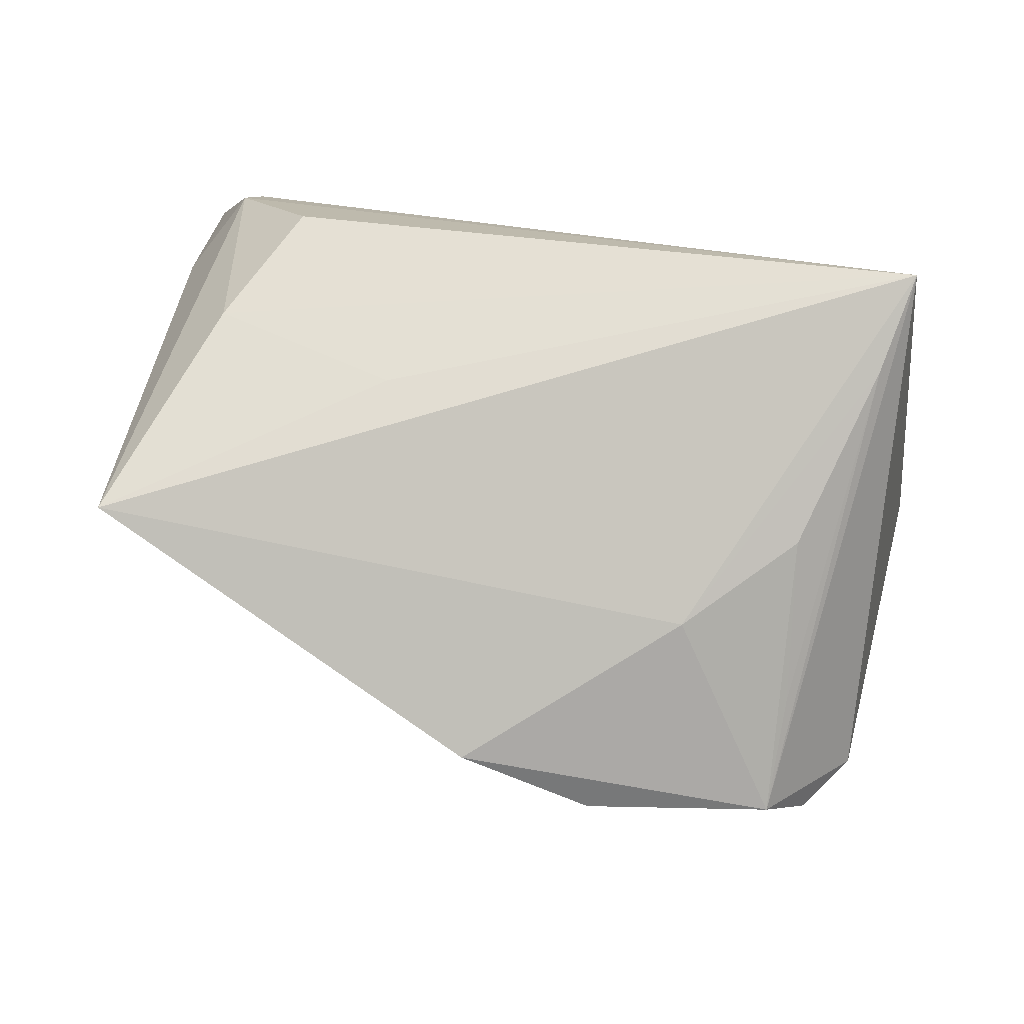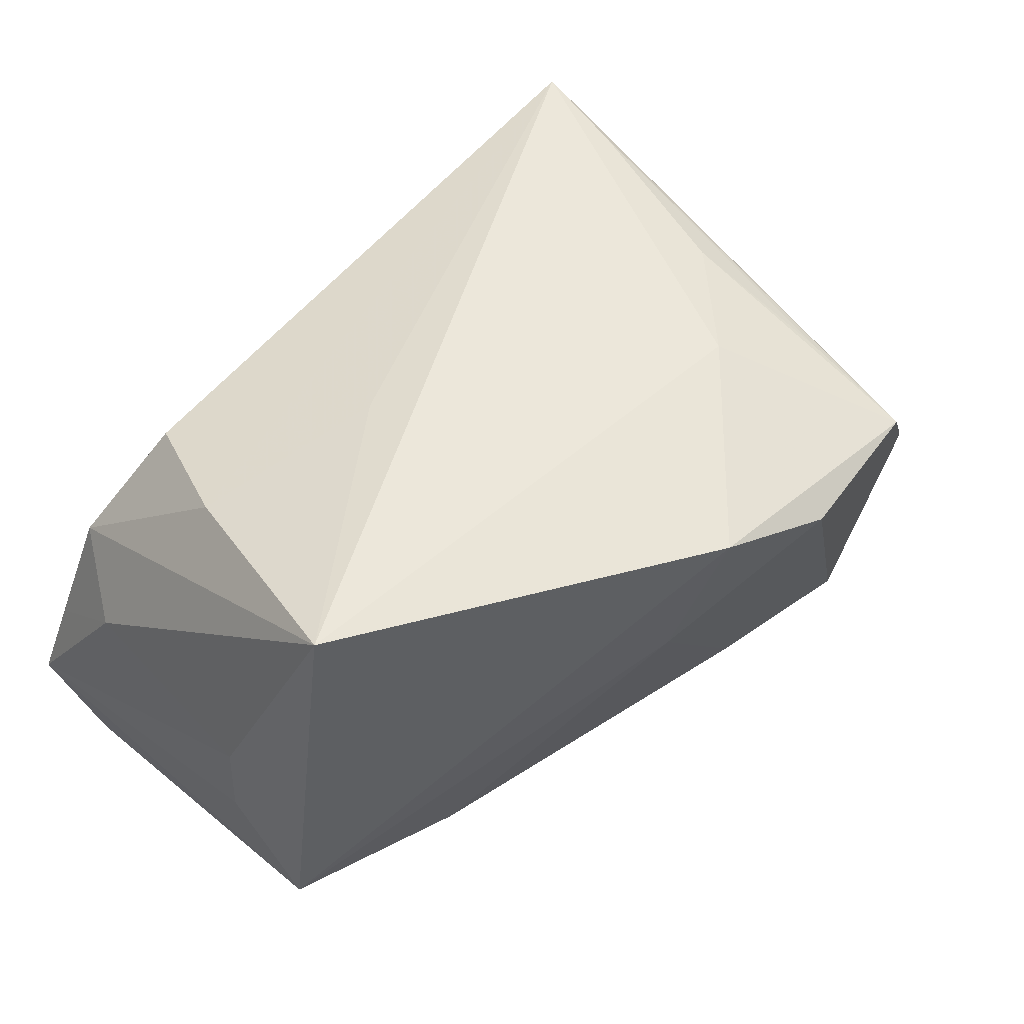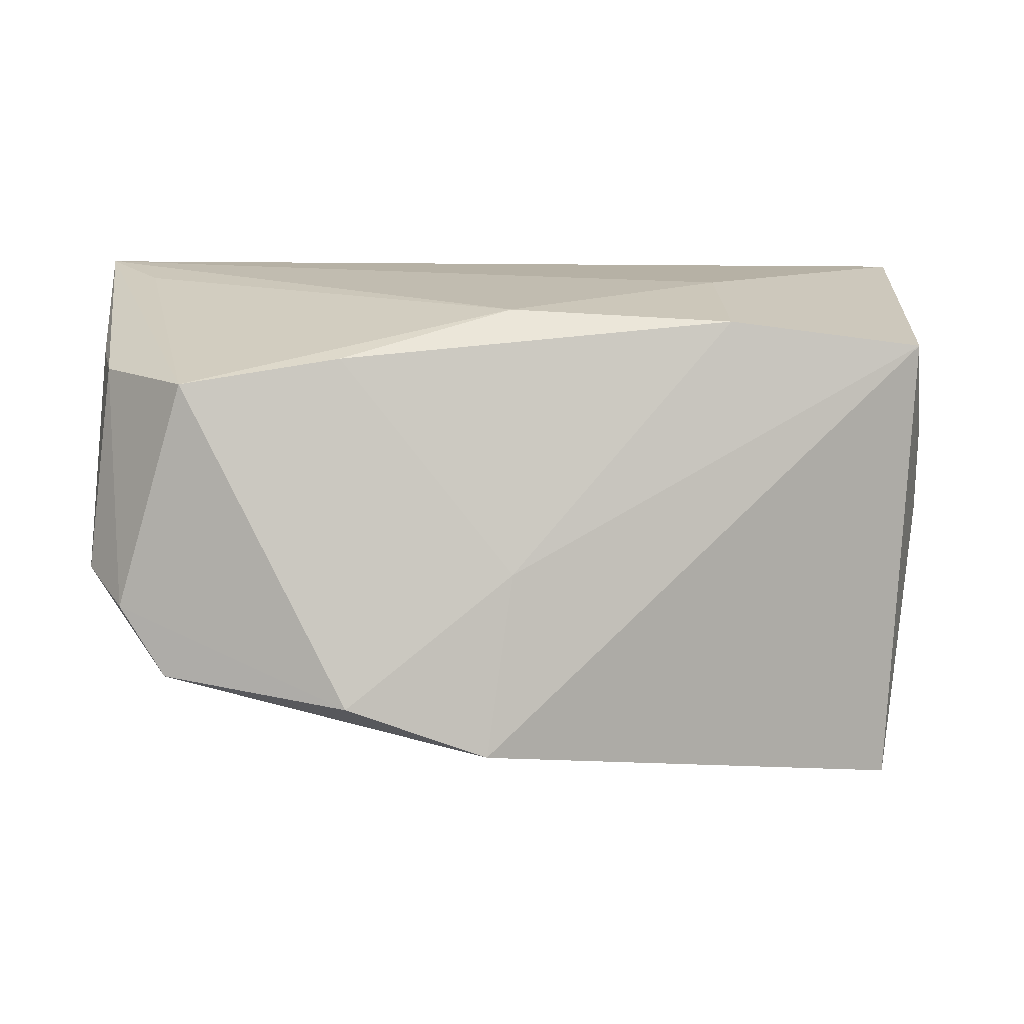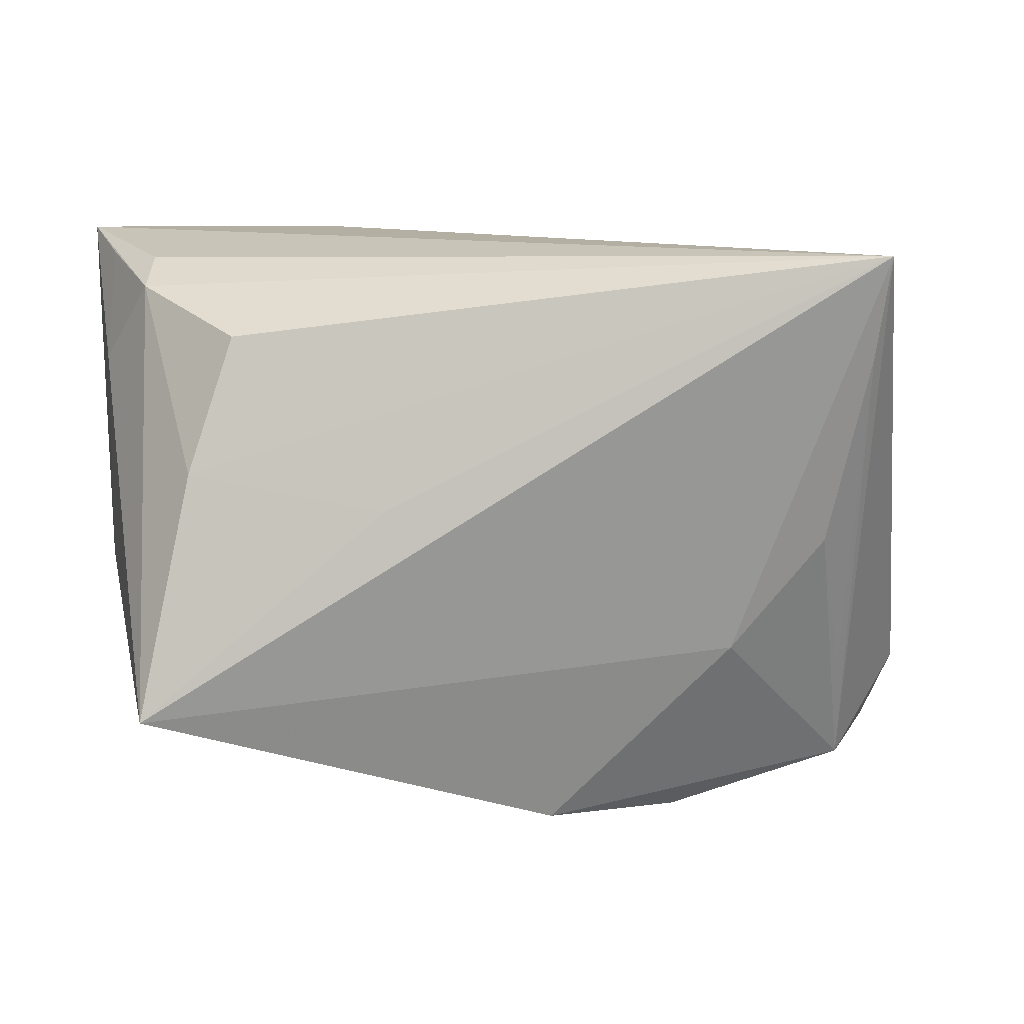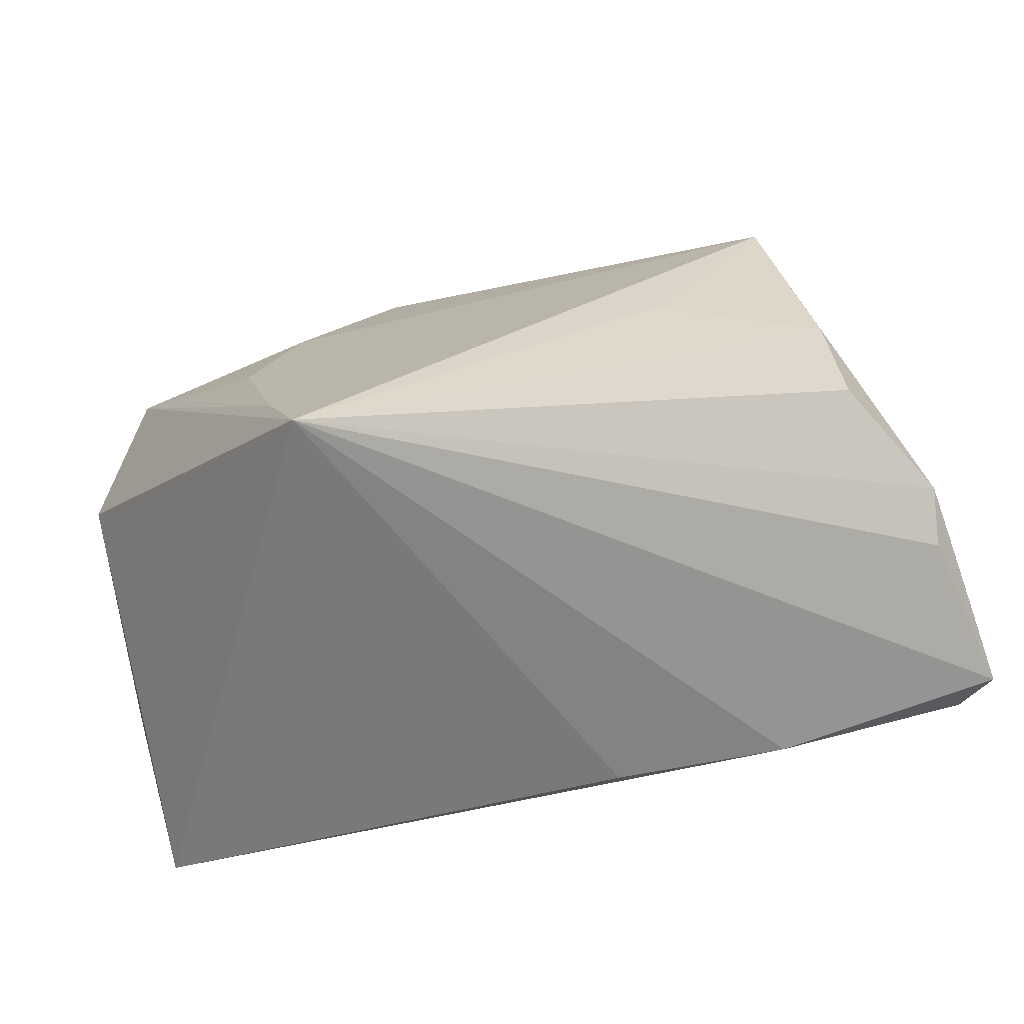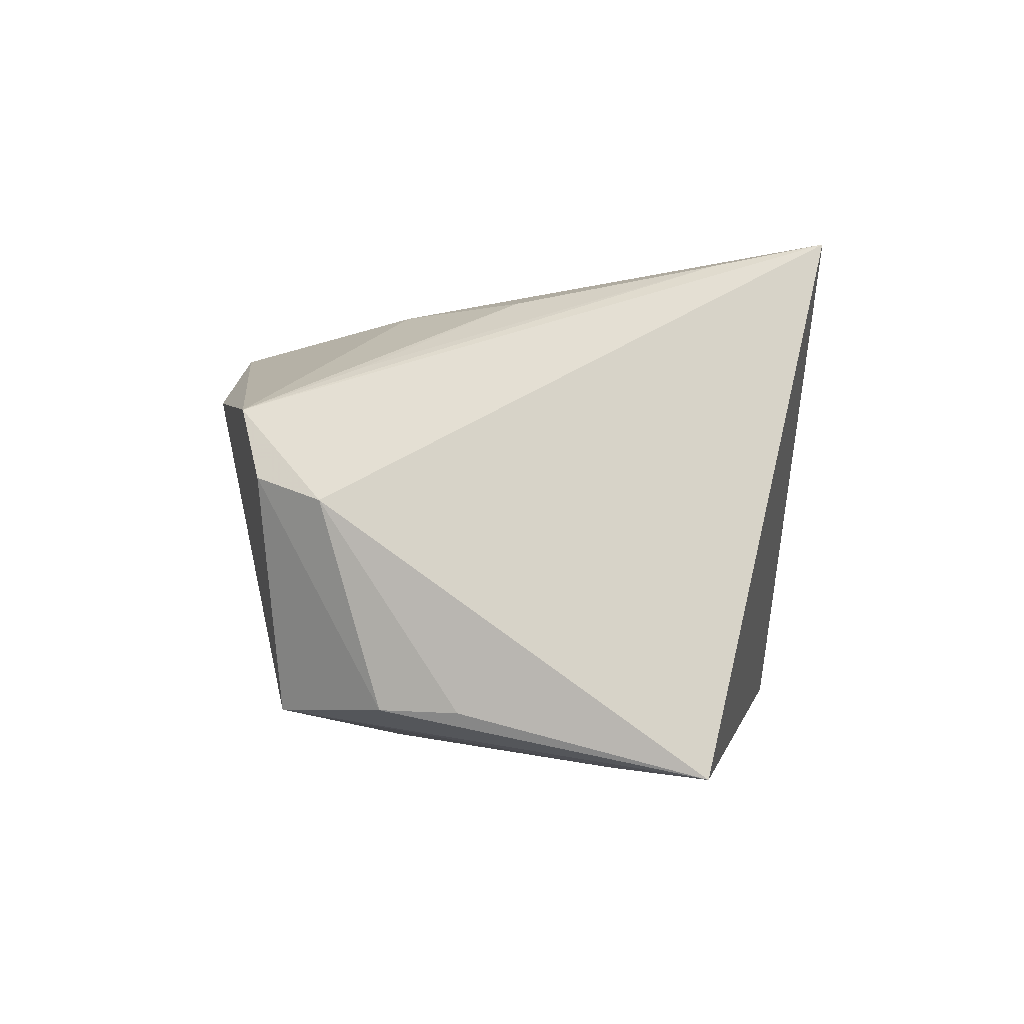
<metadata>
{"format":"obj","ext":"obj","renderer":"f3d","projection":"perspective","resolution":1024,"background":"white","views":[{"elev":79.0,"azim":15.3,"up":"+Z"},{"elev":48.7,"azim":-43.2,"up":"+Z"},{"elev":-73.5,"azim":-179.5,"up":"+Y"},{"elev":12.5,"azim":-5.2,"up":"+Y"},{"elev":21.2,"azim":156.1,"up":"+Z"},{"elev":-1.0,"azim":90.7,"up":"+Z"}]}
</metadata>
<code>
v -0.03539 0.0222 0.02185
v -0.05039 -0.01715 -0.02323
v 0.04126 -0.03468 0.01242
v 0.0193 -0.04034 0.0147
v -0.04552 0.02972 0.001671
v 0.01969 -0.0276 -0.02451
v 0.002821 -0.0391 0.02138
v -0.02276 0.03143 -0.02221
v 0.04012 0.01961 0.02908
v -0.0004806 -0.01931 -0.02859
v -0.05182 0.01718 0.00218
v -0.05127 0.02958 -0.007031
v -0.027 -0.02033 -0.02708
v -0.05464 0.03192 -0.0183
v 0.04653 -0.03226 0.004408
v 0.03834 -0.03039 -0.02224
v 0.05075 -0.009608 -0.02167
v 0.05118 -0.02482 0.001796
v -0.05258 0.02314 -0.02597
v 0.05399 0.01773 -0.02859
v 0.0399 -0.02117 0.01734
v 0.04141 0.03192 0.03134
v -0.018 0.002319 0.02956
v -0.05268 0.02757 -0.02366
v -0.05251 -0.008562 -0.01008
v 0.03579 -0.003186 0.02525
v 0.0246 -0.01664 0.02473
v -0.0004203 -0.03355 0.000482
v -0.05225 -0.00876 -8.414e-05
v -0.04711 -0.02234 0.03071
v 0.04873 -0.01835 -0.02149
v -0.04081 0.006344 0.02506
v 0.04687 0.007529 -0.02802
v -0.0002331 0.02916 -0.0225
v -0.02631 -0.002425 -0.02859
v -0.04635 0.02678 0.008417
f 34 22 20
f 20 22 18
f 22 30 27
f 4 28 16
f 5 22 14
f 23 30 22
f 7 27 30
f 7 28 4
f 3 18 22
f 3 7 4
f 27 7 3
f 35 19 20
f 24 19 14
f 2 7 30
f 14 19 2
f 2 35 13
f 19 35 2
f 13 28 2
f 28 7 2
f 6 28 13
f 6 16 28
f 31 16 20
f 36 1 22
f 22 5 36
f 36 5 14
f 30 23 32
f 32 36 30
f 1 36 32
f 22 1 32
f 32 23 22
f 27 3 26
f 18 3 15
f 15 31 18
f 16 31 15
f 4 16 15
f 15 3 4
f 20 19 8
f 19 24 8
f 8 34 20
f 8 24 14
f 14 22 8
f 22 34 8
f 29 2 30
f 16 6 10
f 10 6 13
f 10 35 20
f 13 35 10
f 20 18 17
f 17 31 20
f 18 31 17
f 30 36 11
f 14 29 11
f 11 29 30
f 22 27 9
f 27 26 9
f 9 3 22
f 14 2 25
f 25 29 14
f 2 29 25
f 20 16 33
f 33 10 20
f 16 10 33
f 12 36 14
f 14 11 12
f 12 11 36
f 21 26 3
f 3 9 21
f 21 9 26

</code>
